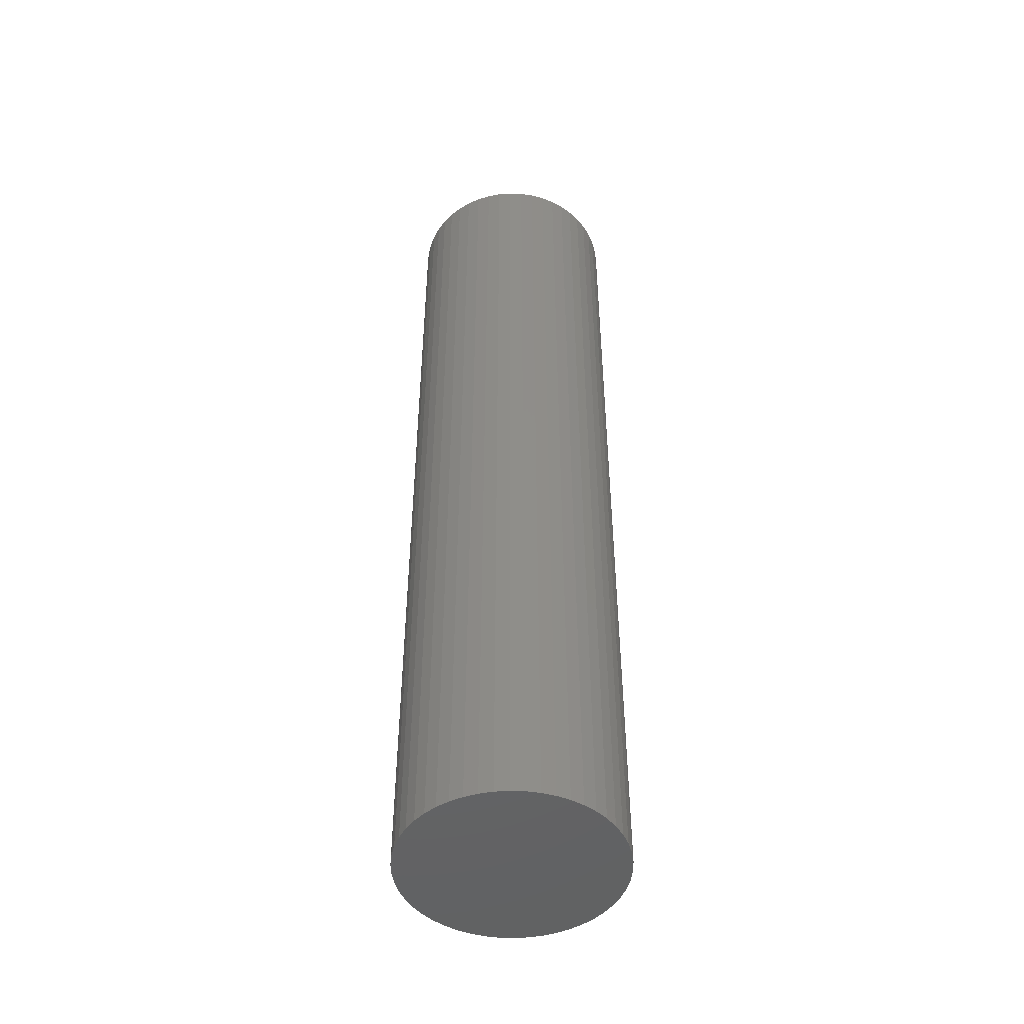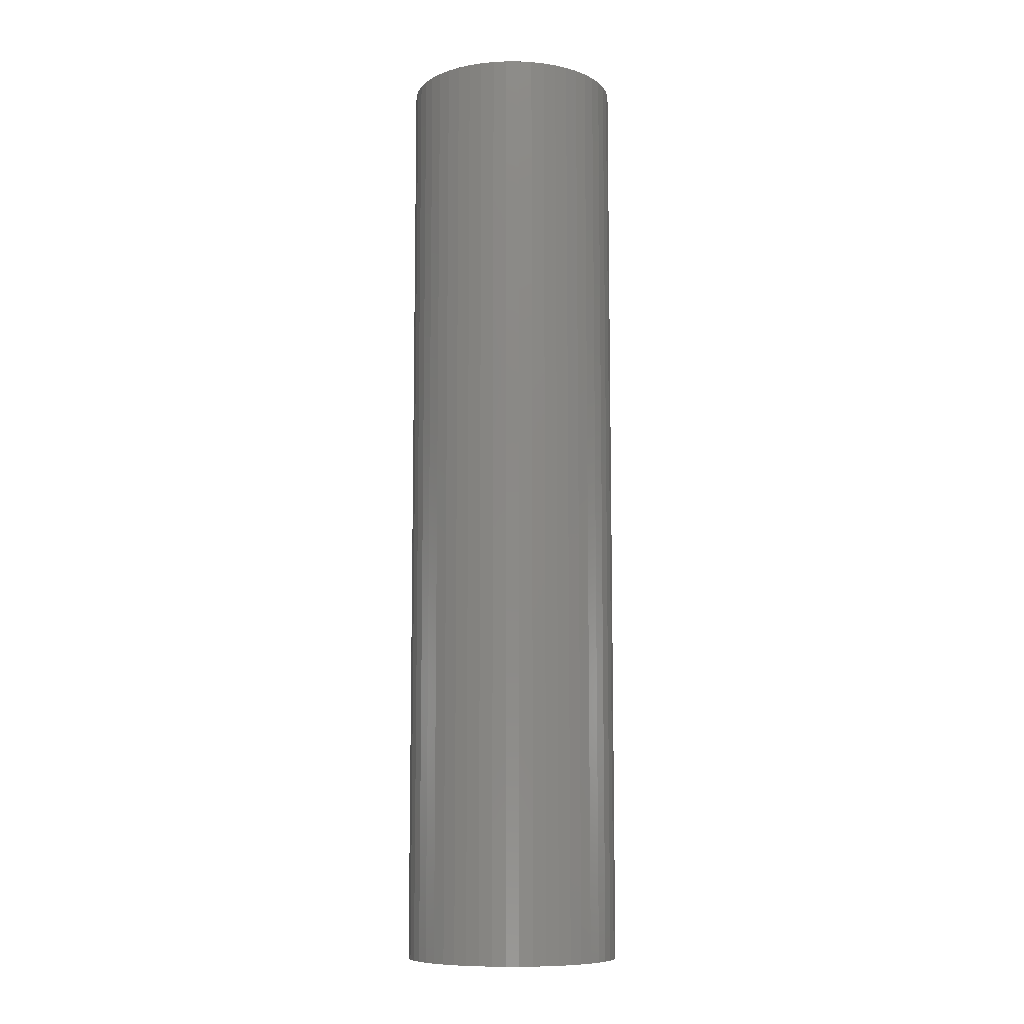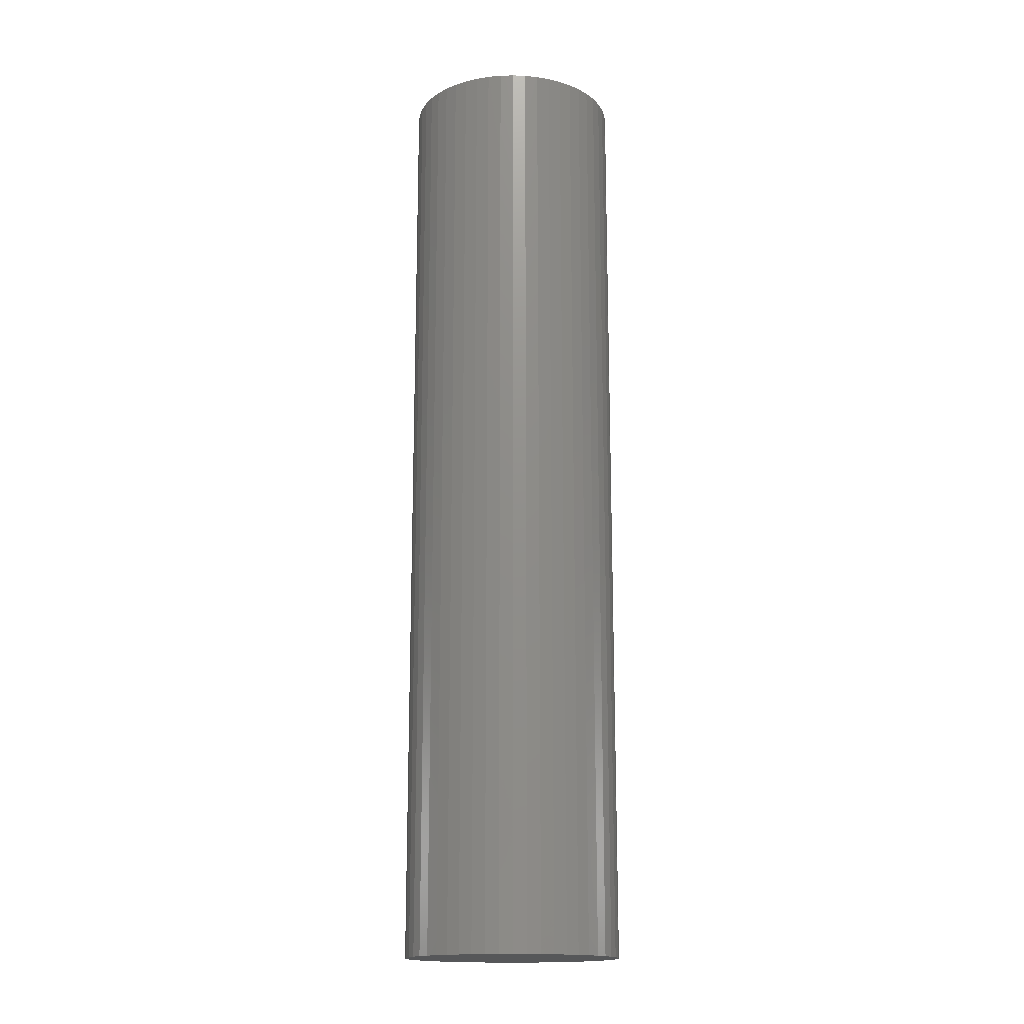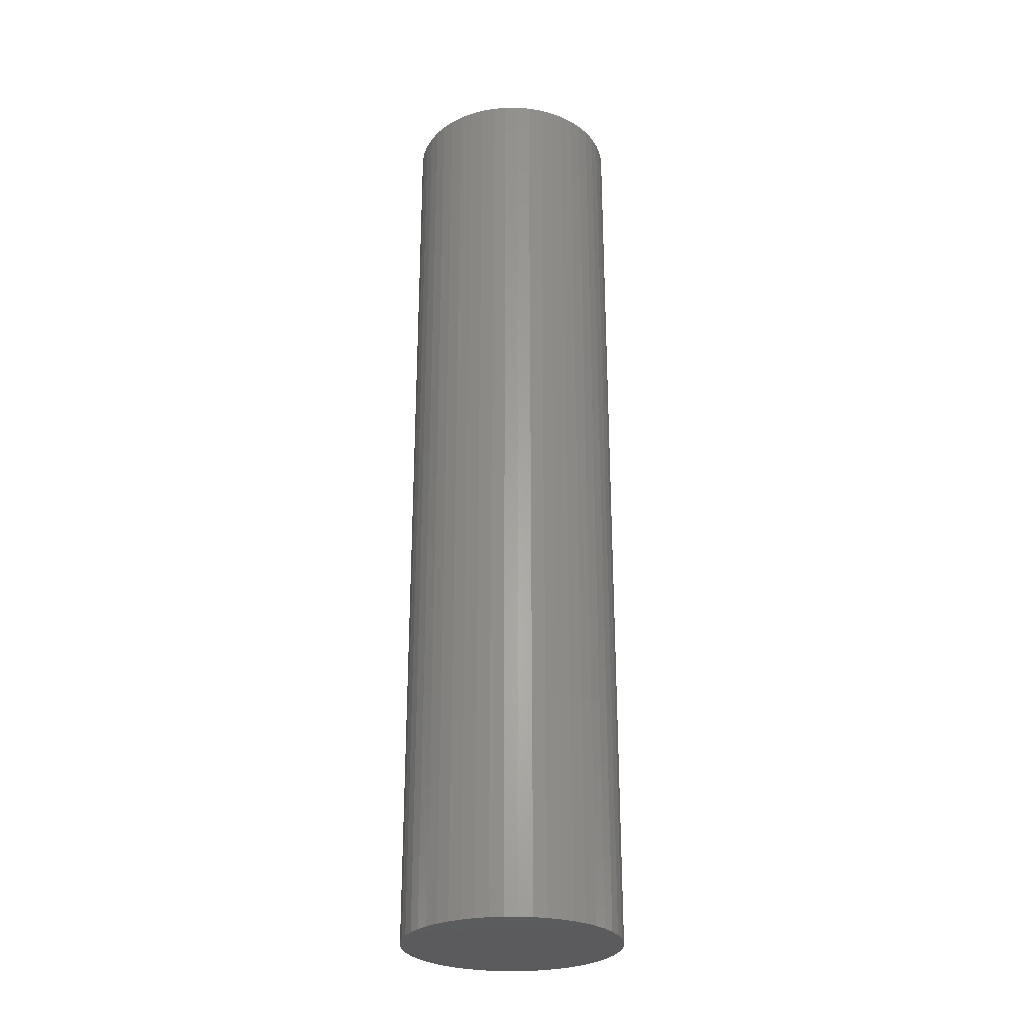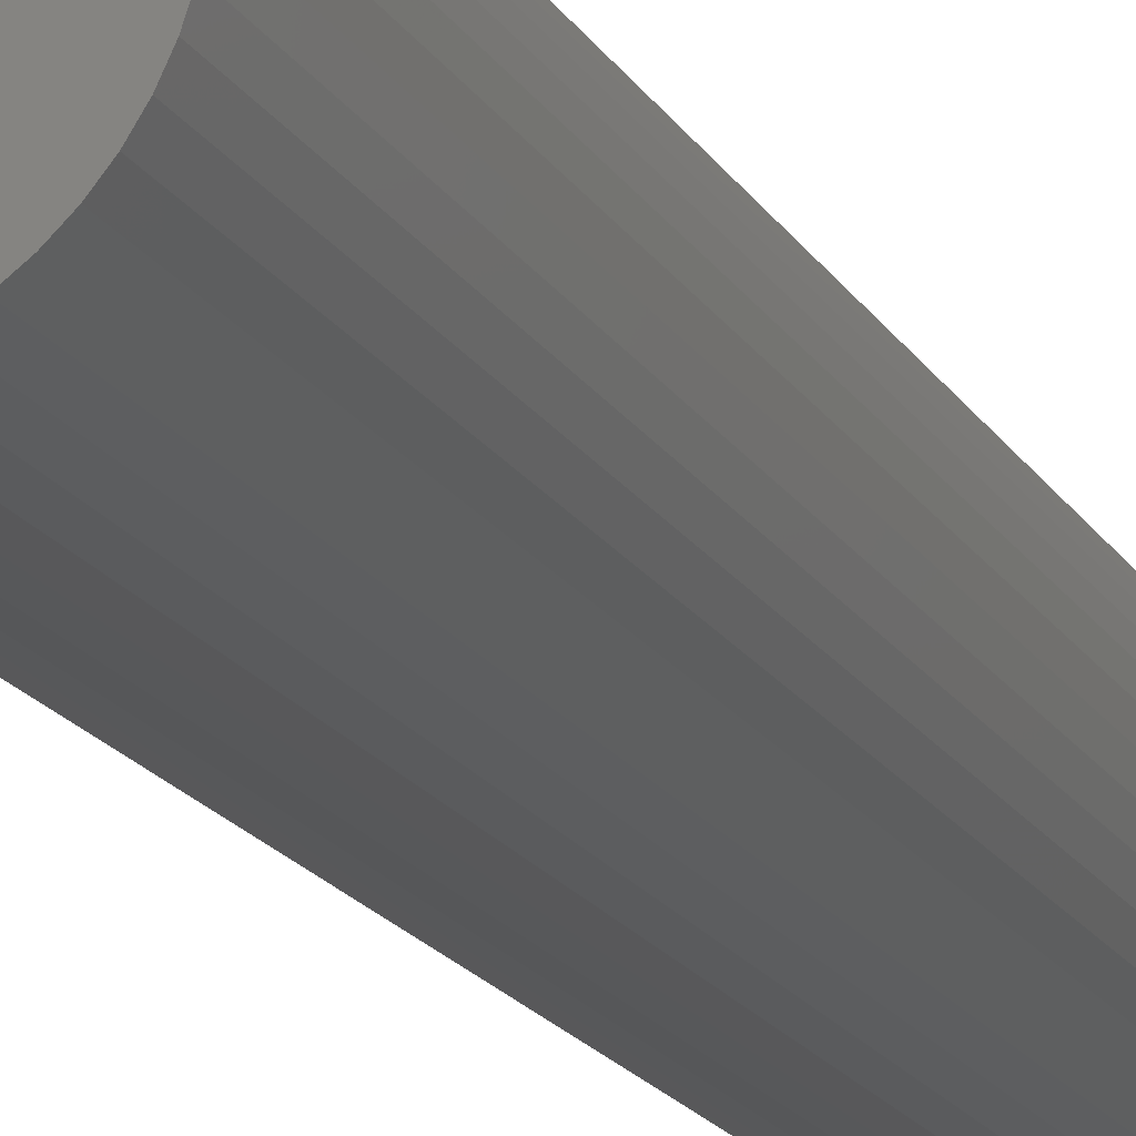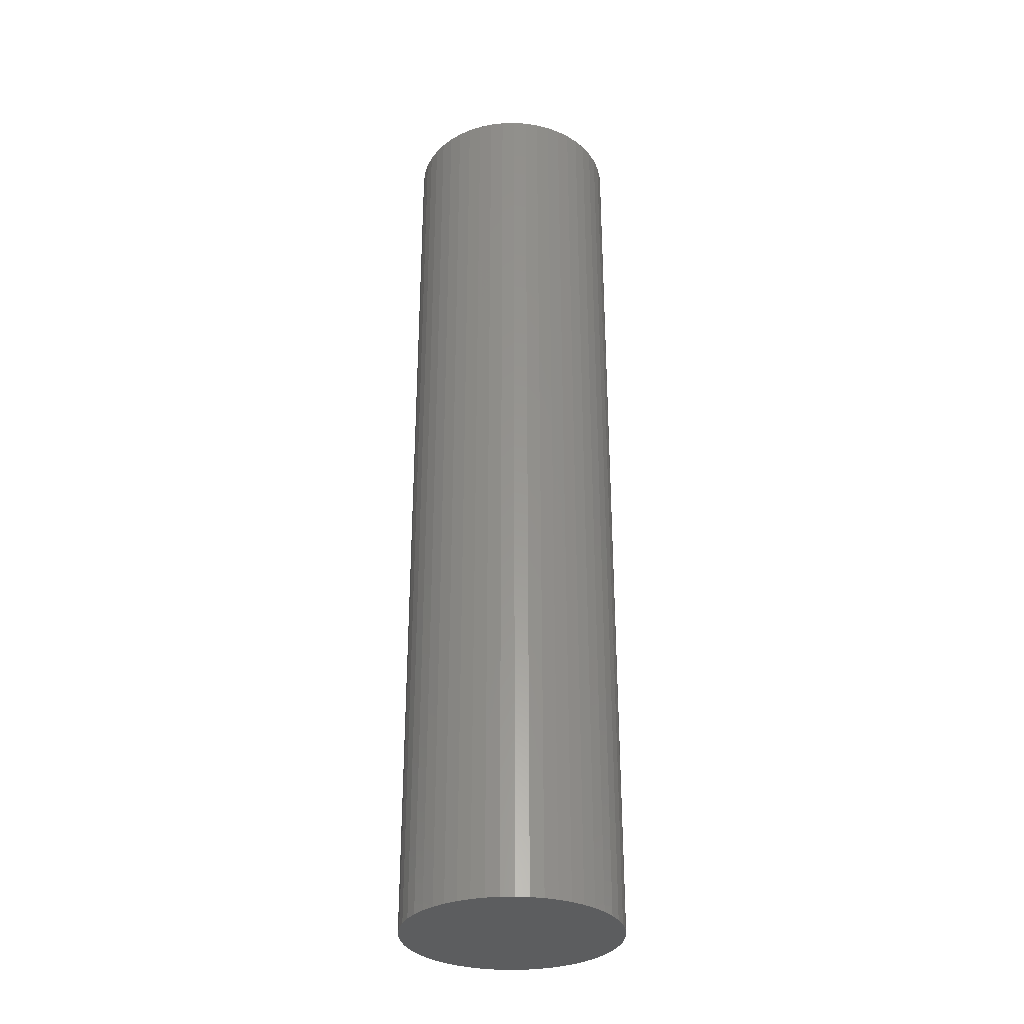
<metadata>
{"format":"stl","ext":"stl","renderer":"f3d","projection":"perspective","resolution":1024,"background":"white","views":[{"elev":-47.8,"azim":141.5,"up":"+Z"},{"elev":-9.3,"azim":-7.5,"up":"+Z"},{"elev":-16.5,"azim":-76.1,"up":"+Z"},{"elev":-27.5,"azim":-150.7,"up":"+Z"},{"elev":-18.2,"azim":-158.3,"up":"+Y"},{"elev":-31.7,"azim":175.1,"up":"+Z"}]}
</metadata>
<code>
# stl→obj: 100 verts, 196 faces
v 11.35 0 49.5
v 11.26 1.423 -49.5
v 11.26 1.423 49.5
v 11.35 0 -49.5
v 10.99 2.823 -49.5
v 10.99 2.823 49.5
v -11.35 0 -49.5
v -11.26 1.423 49.5
v -11.26 1.423 -49.5
v -11.35 0 49.5
v 0.7127 11.33 -49.5
v -0.7127 11.33 49.5
v 0.7127 11.33 49.5
v -0.7127 11.33 -49.5
v 11.26 -1.423 -49.5
v 10.99 -2.823 -49.5
v 10.55 -4.178 -49.5
v 10.55 4.178 -49.5
v 9.946 -5.468 -49.5
v 9.946 5.468 -49.5
v 9.182 -6.671 -49.5
v 9.182 6.671 -49.5
v 8.274 -7.77 -49.5
v 8.274 7.77 -49.5
v 7.235 -8.745 -49.5
v 7.235 8.745 -49.5
v 6.082 -9.583 -49.5
v 6.082 9.583 -49.5
v 4.833 -10.27 -49.5
v 4.833 10.27 -49.5
v 3.507 -10.79 -49.5
v 3.507 10.79 -49.5
v 2.127 -11.15 -49.5
v 2.127 11.15 -49.5
v 0.7127 -11.33 -49.5
v -0.7127 -11.33 -49.5
v -2.127 -11.15 -49.5
v -2.127 11.15 -49.5
v -3.507 -10.79 -49.5
v -3.507 10.79 -49.5
v -4.833 -10.27 -49.5
v -4.833 10.27 -49.5
v -6.082 -9.583 -49.5
v -6.082 9.583 -49.5
v -7.235 -8.745 -49.5
v -7.235 8.745 -49.5
v -8.274 -7.77 -49.5
v -8.274 7.77 -49.5
v -9.182 -6.671 -49.5
v -9.182 6.671 -49.5
v -9.946 -5.468 -49.5
v -9.946 5.468 -49.5
v -10.55 -4.178 -49.5
v -10.55 4.178 -49.5
v -10.99 -2.823 -49.5
v -10.99 2.823 -49.5
v -11.26 -1.423 -49.5
v 7.235 8.745 49.5
v 8.274 7.77 49.5
v -8.274 7.77 49.5
v -7.235 8.745 49.5
v -4.833 10.27 49.5
v -3.507 10.79 49.5
v 10.55 4.178 49.5
v 9.946 5.468 49.5
v 9.182 6.671 49.5
v 2.127 11.15 49.5
v 3.507 10.79 49.5
v 4.833 10.27 49.5
v 6.082 9.583 49.5
v -9.946 5.468 49.5
v -10.55 4.178 49.5
v -10.99 2.823 49.5
v 11.26 -1.423 49.5
v 10.99 -2.823 49.5
v 10.55 -4.178 49.5
v 9.946 -5.468 49.5
v 9.182 -6.671 49.5
v 8.274 -7.77 49.5
v 7.235 -8.745 49.5
v 6.082 -9.583 49.5
v 4.833 -10.27 49.5
v 3.507 -10.79 49.5
v 2.127 -11.15 49.5
v 0.7127 -11.33 49.5
v -0.7127 -11.33 49.5
v -2.127 11.15 49.5
v -2.127 -11.15 49.5
v -3.507 -10.79 49.5
v -4.833 -10.27 49.5
v -6.082 9.583 49.5
v -6.082 -9.583 49.5
v -7.235 -8.745 49.5
v -8.274 -7.77 49.5
v -9.182 6.671 49.5
v -9.182 -6.671 49.5
v -9.946 -5.468 49.5
v -10.55 -4.178 49.5
v -10.99 -2.823 49.5
v -11.26 -1.423 49.5
f 1 2 3
f 2 1 4
f 3 5 6
f 5 3 2
f 7 8 9
f 8 7 10
f 11 12 13
f 12 11 14
f 15 2 4
f 16 2 15
f 16 5 2
f 17 5 16
f 17 18 5
f 19 18 17
f 19 20 18
f 21 20 19
f 21 22 20
f 23 22 21
f 23 24 22
f 25 24 23
f 25 26 24
f 27 26 25
f 27 28 26
f 29 28 27
f 29 30 28
f 31 30 29
f 31 32 30
f 33 32 31
f 33 34 32
f 35 34 33
f 35 11 34
f 36 11 35
f 36 14 11
f 37 14 36
f 37 38 14
f 39 38 37
f 39 40 38
f 41 40 39
f 41 42 40
f 43 42 41
f 43 44 42
f 45 44 43
f 45 46 44
f 47 46 45
f 47 48 46
f 49 48 47
f 49 50 48
f 51 50 49
f 51 52 50
f 53 52 51
f 53 54 52
f 55 54 53
f 55 56 54
f 57 56 55
f 57 9 56
f 9 57 7
f 24 58 59
f 58 24 26
f 46 60 61
f 60 46 48
f 40 62 63
f 62 40 42
f 64 20 65
f 20 64 18
f 65 22 66
f 22 65 20
f 32 67 68
f 67 32 34
f 28 69 70
f 69 28 30
f 54 71 52
f 71 54 72
f 56 72 54
f 72 56 73
f 3 74 1
f 6 74 3
f 6 75 74
f 64 75 6
f 64 76 75
f 65 76 64
f 65 77 76
f 66 77 65
f 66 78 77
f 59 78 66
f 59 79 78
f 58 79 59
f 58 80 79
f 70 80 58
f 70 81 80
f 69 81 70
f 69 82 81
f 68 82 69
f 68 83 82
f 67 83 68
f 67 84 83
f 13 84 67
f 13 85 84
f 12 85 13
f 12 86 85
f 87 86 12
f 87 88 86
f 63 88 87
f 63 89 88
f 62 89 63
f 62 90 89
f 91 90 62
f 91 92 90
f 61 92 91
f 61 93 92
f 60 93 61
f 60 94 93
f 95 94 60
f 95 96 94
f 71 96 95
f 71 97 96
f 72 97 71
f 72 98 97
f 73 98 72
f 73 99 98
f 8 99 73
f 8 100 99
f 100 8 10
f 14 87 12
f 87 14 38
f 51 98 53
f 98 51 97
f 31 82 83
f 82 31 29
f 30 68 69
f 68 30 32
f 26 70 58
f 70 26 28
f 50 60 48
f 60 50 95
f 42 91 62
f 91 42 44
f 74 4 1
f 4 74 15
f 29 81 82
f 81 29 27
f 25 79 80
f 79 25 23
f 78 19 77
f 19 78 21
f 75 15 74
f 15 75 16
f 36 85 86
f 85 36 35
f 6 18 64
f 18 6 5
f 66 24 59
f 24 66 22
f 34 13 67
f 13 34 11
f 52 95 50
f 95 52 71
f 9 73 56
f 73 9 8
f 44 61 91
f 61 44 46
f 38 63 87
f 63 38 40
f 79 21 78
f 21 79 23
f 77 17 76
f 17 77 19
f 41 89 90
f 89 41 39
f 47 96 49
f 96 47 94
f 49 97 51
f 97 49 96
f 53 99 55
f 99 53 98
f 55 100 57
f 100 55 99
f 57 10 7
f 10 57 100
f 33 83 84
f 83 33 31
f 35 84 85
f 84 35 33
f 27 80 81
f 80 27 25
f 76 16 75
f 16 76 17
f 37 86 88
f 86 37 36
f 43 90 92
f 90 43 41
f 39 88 89
f 88 39 37
f 47 93 94
f 93 47 45
f 45 92 93
f 92 45 43

</code>
